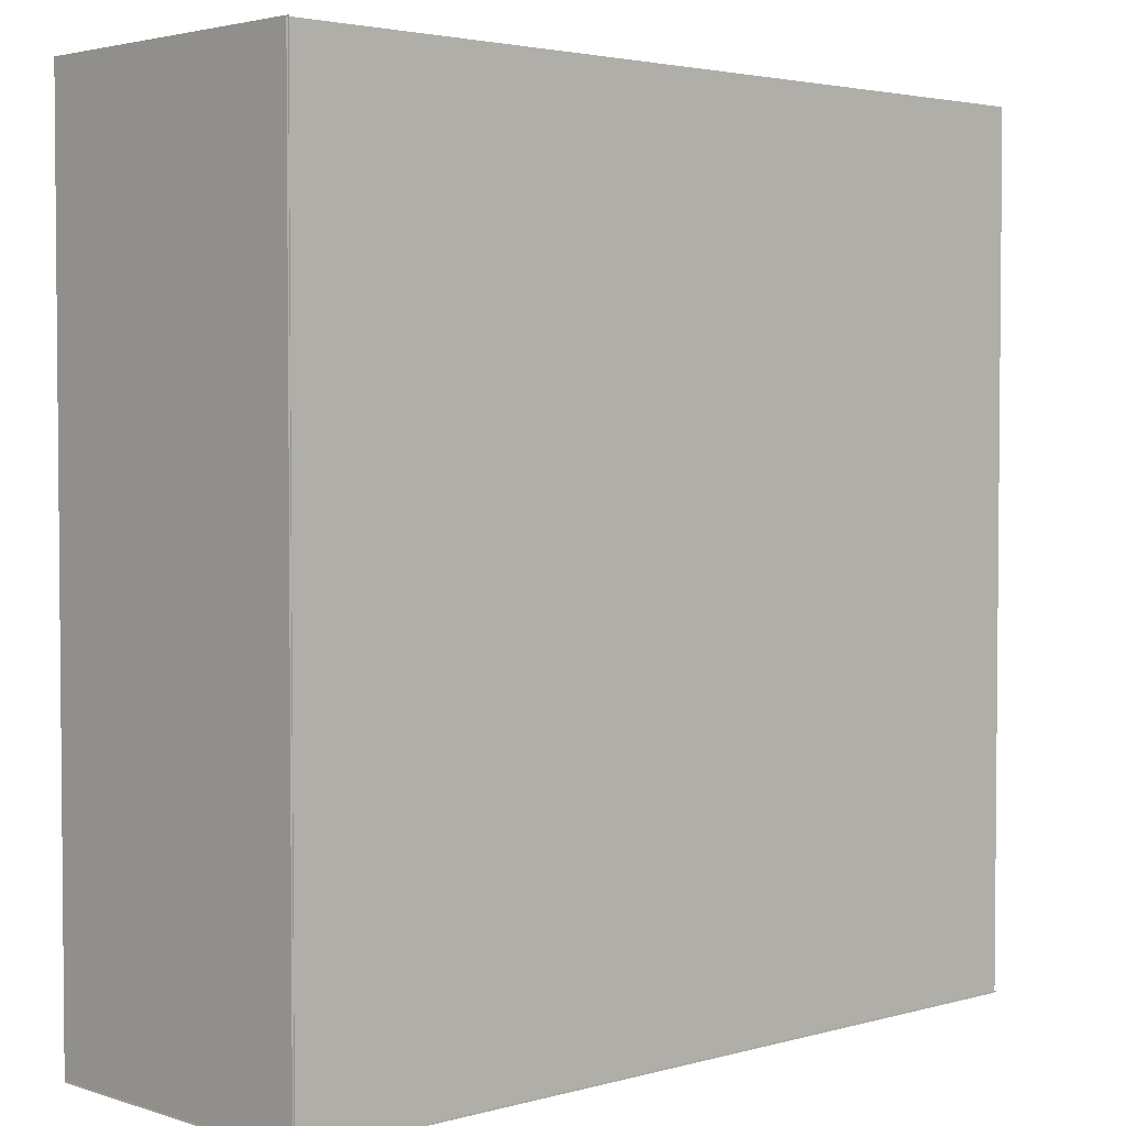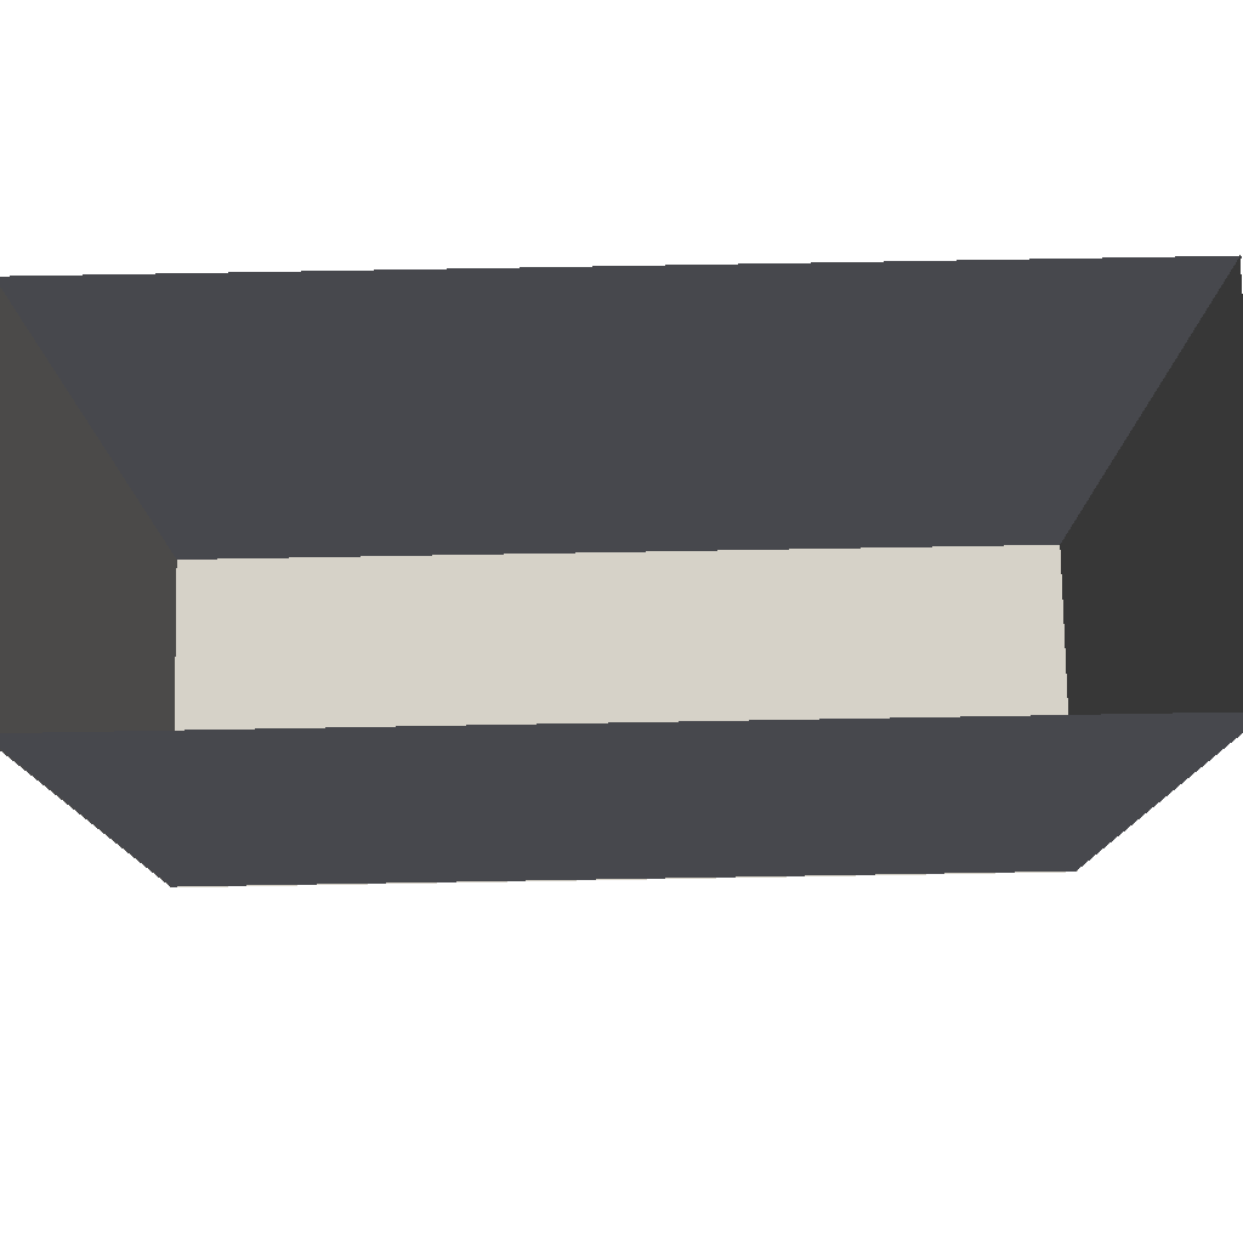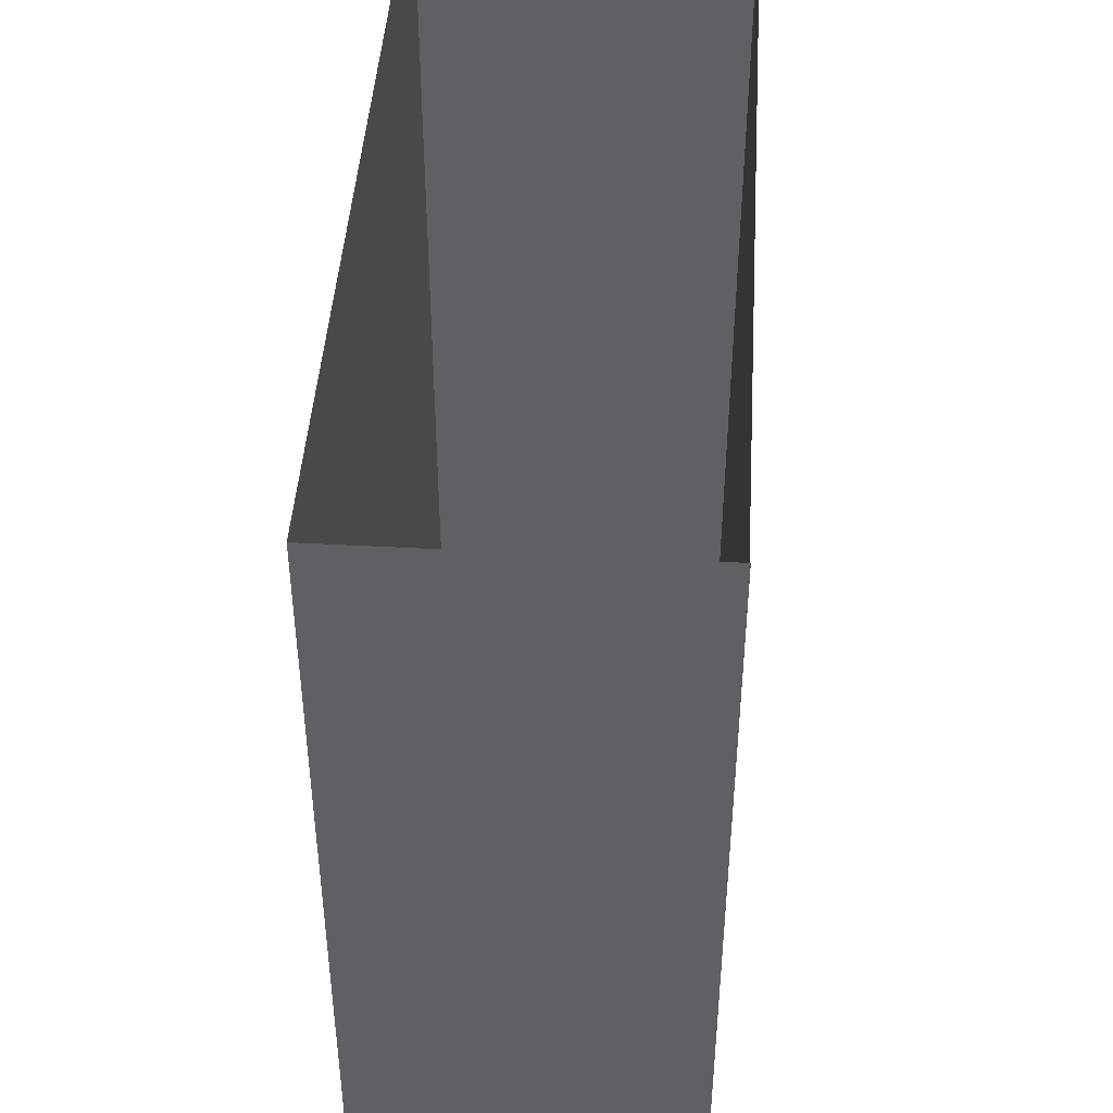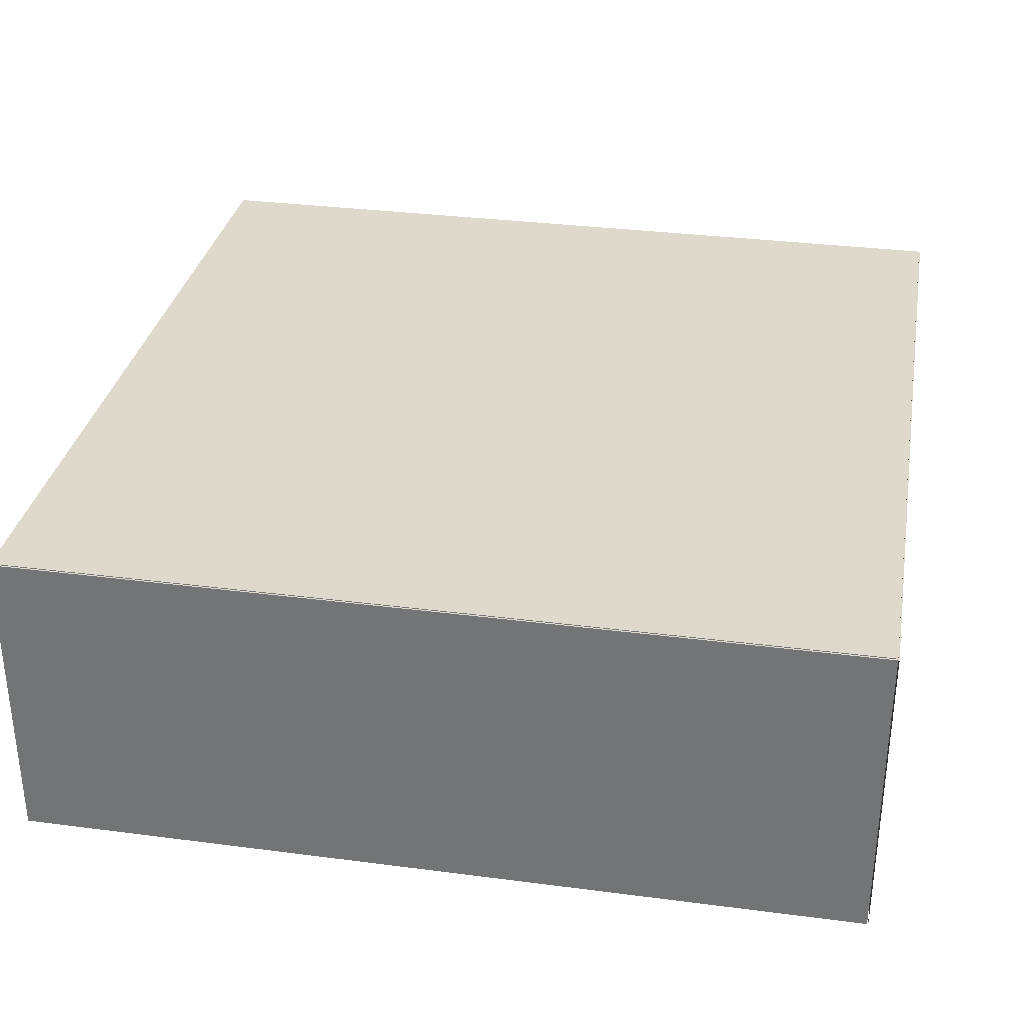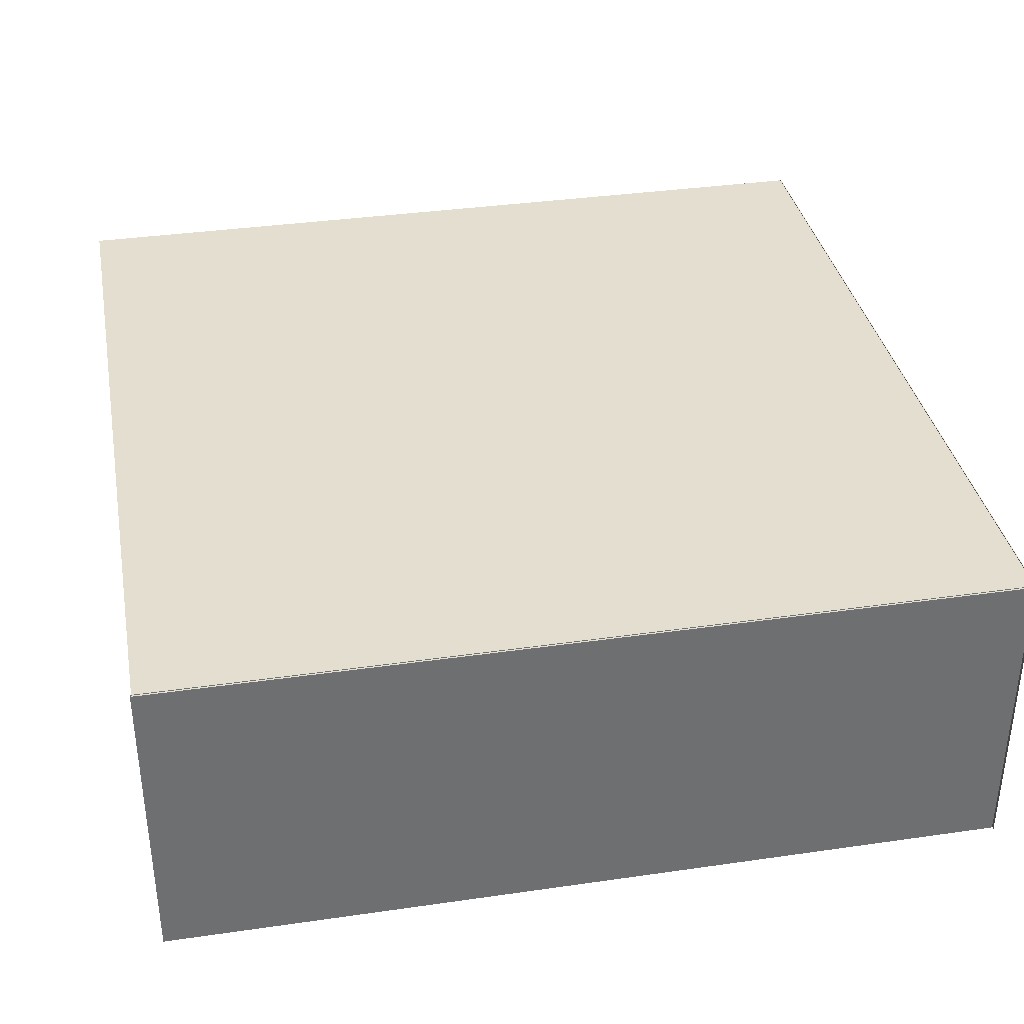
<metadata>
{"format":"obj","ext":"obj","renderer":"f3d","projection":"perspective","resolution":1024,"background":"white","views":[{"elev":3.1,"azim":136.9,"up":"+Z"},{"elev":78.1,"azim":179.0,"up":"+Z"},{"elev":44.9,"azim":93.6,"up":"+Z"},{"elev":32.3,"azim":100.3,"up":"+Y"},{"elev":35.9,"azim":79.3,"up":"+Y"}]}
</metadata>
<code>
g Mesh
v 18.16 13.01 -13.5
v 18.16 13.01 26.54
v -21.88 13.01 26.54
v -21.88 13.01 -13.5
v -21.88 -1.865 26.54
v -21.88 -1.865 -13.5
v 18.16 -1.865 -13.5
v -21.96 -1.825 -13.45
v -21.96 -1.825 26.59
v 18.08 -1.825 26.6
v 18.08 -1.825 -13.45
v 18.08 13.05 26.6
v 18.08 13.05 -13.45
v -21.96 13.05 -13.45
f 1 2 3 4
f 4 3 5 6
f 1 4 6 7
v 18.16 13.01 -13.5
v 18.16 13.01 26.54
v -21.88 13.01 26.54
v -21.88 13.01 -13.5
v -21.88 -1.865 26.54
v -21.88 -1.865 -13.5
v 18.16 -1.865 -13.5
v -21.96 -1.825 -13.45
v -21.96 -1.825 26.59
v 18.08 -1.825 26.6
v 18.08 -1.825 -13.45
v 18.08 13.05 26.6
v 18.08 13.05 -13.45
v -21.96 13.05 -13.45
f 22 23 24 25
f 25 24 26 27
f 22 25 27 28

</code>
